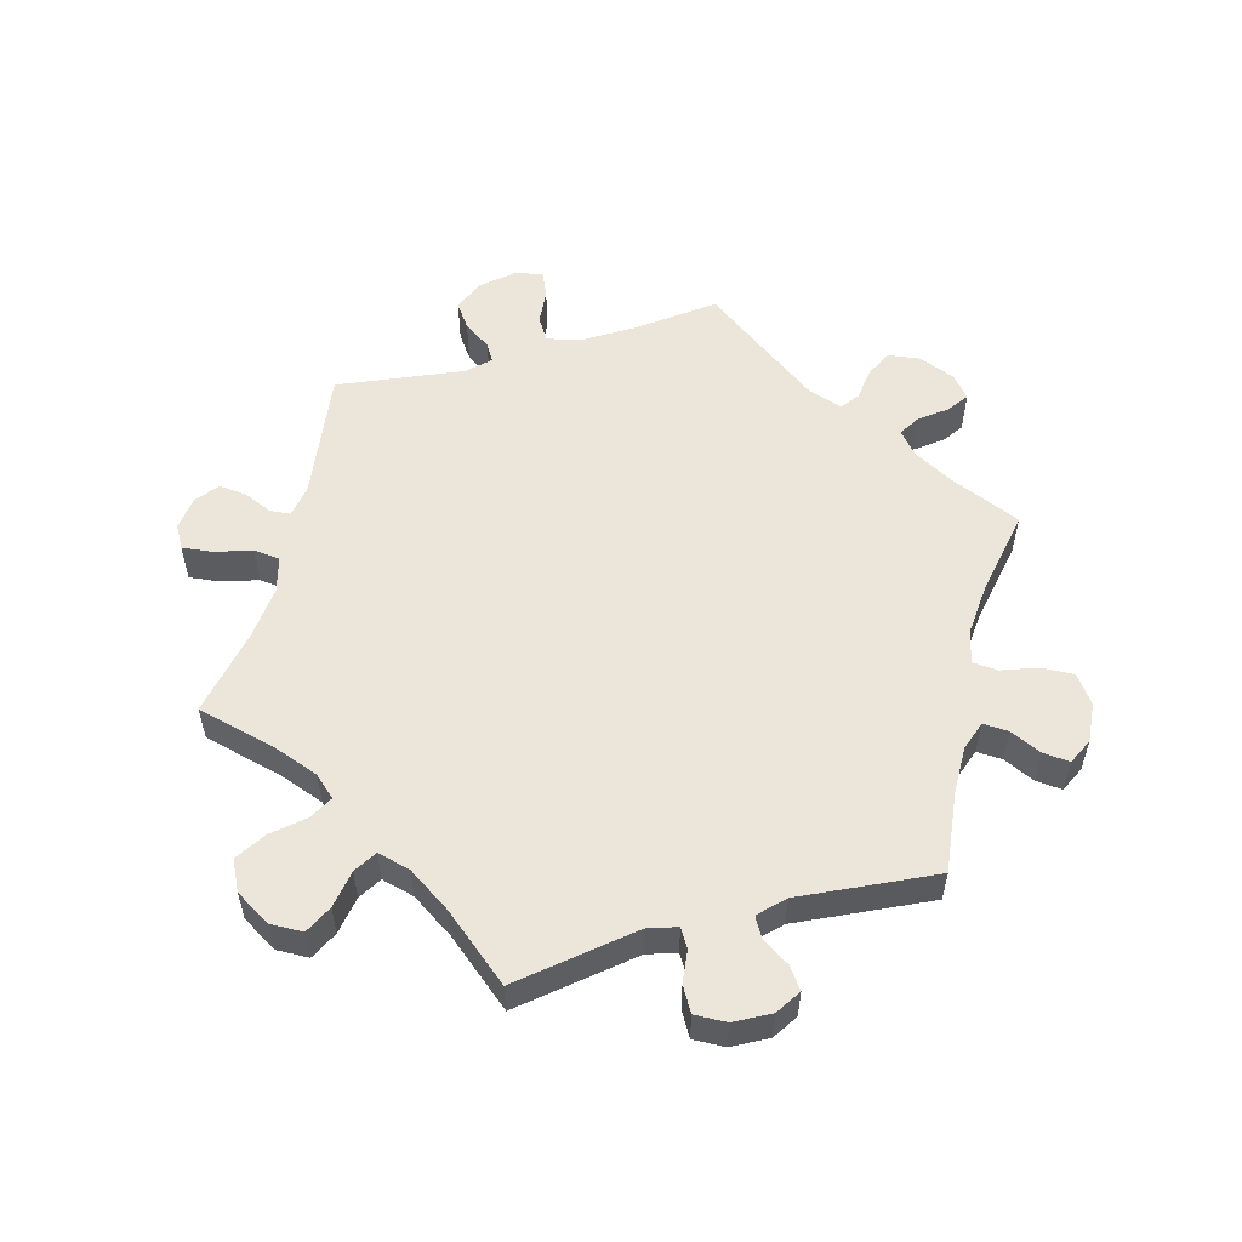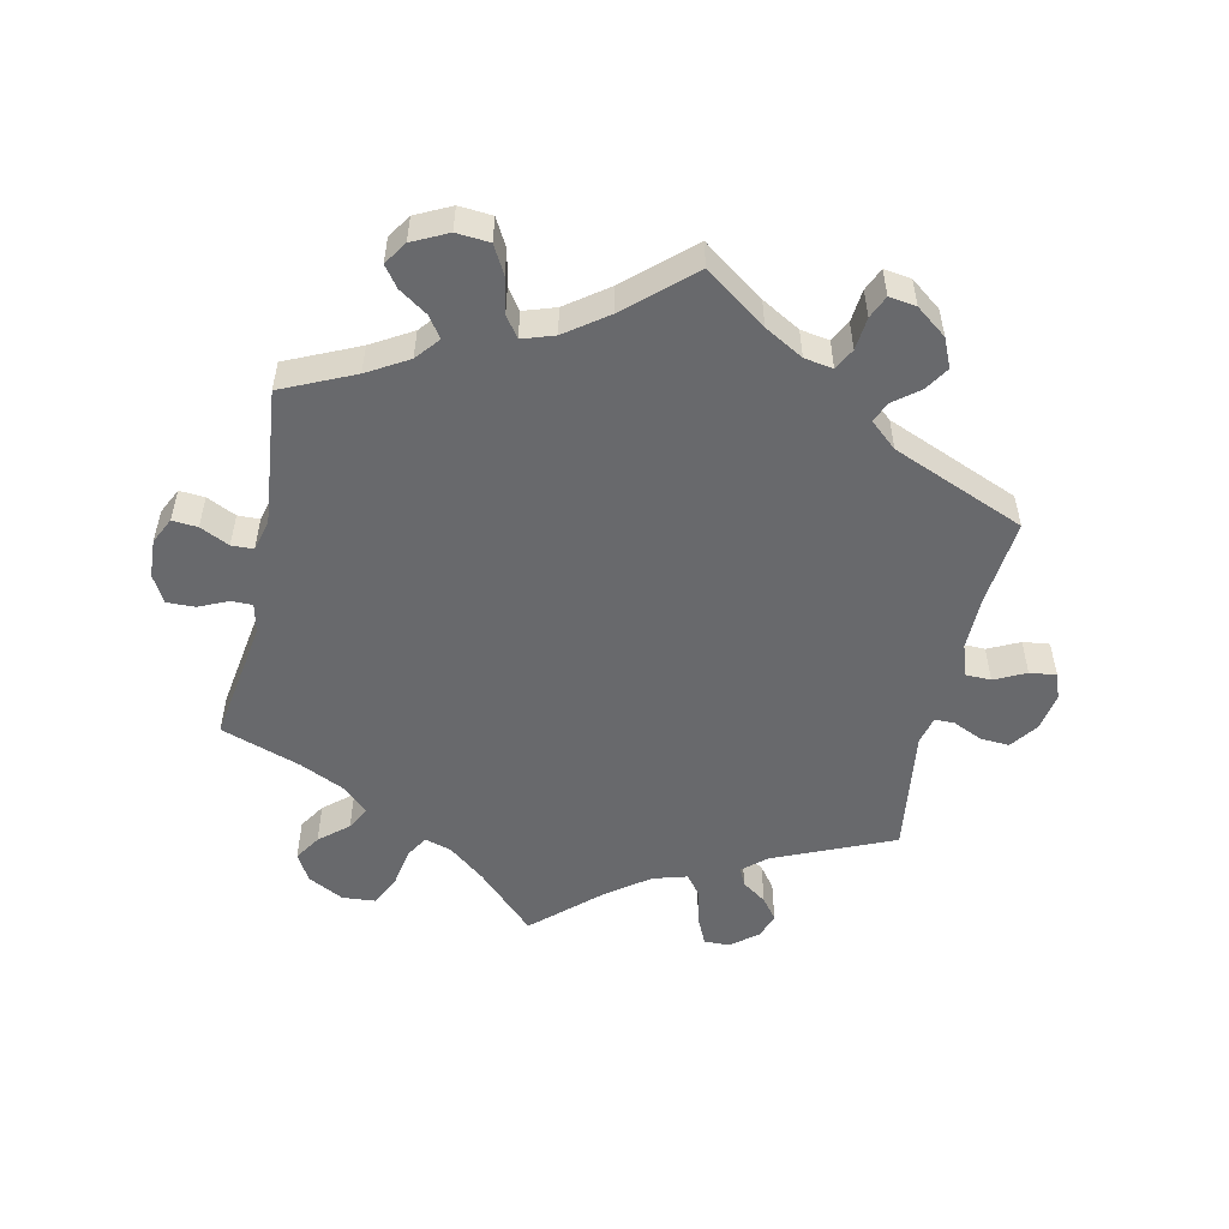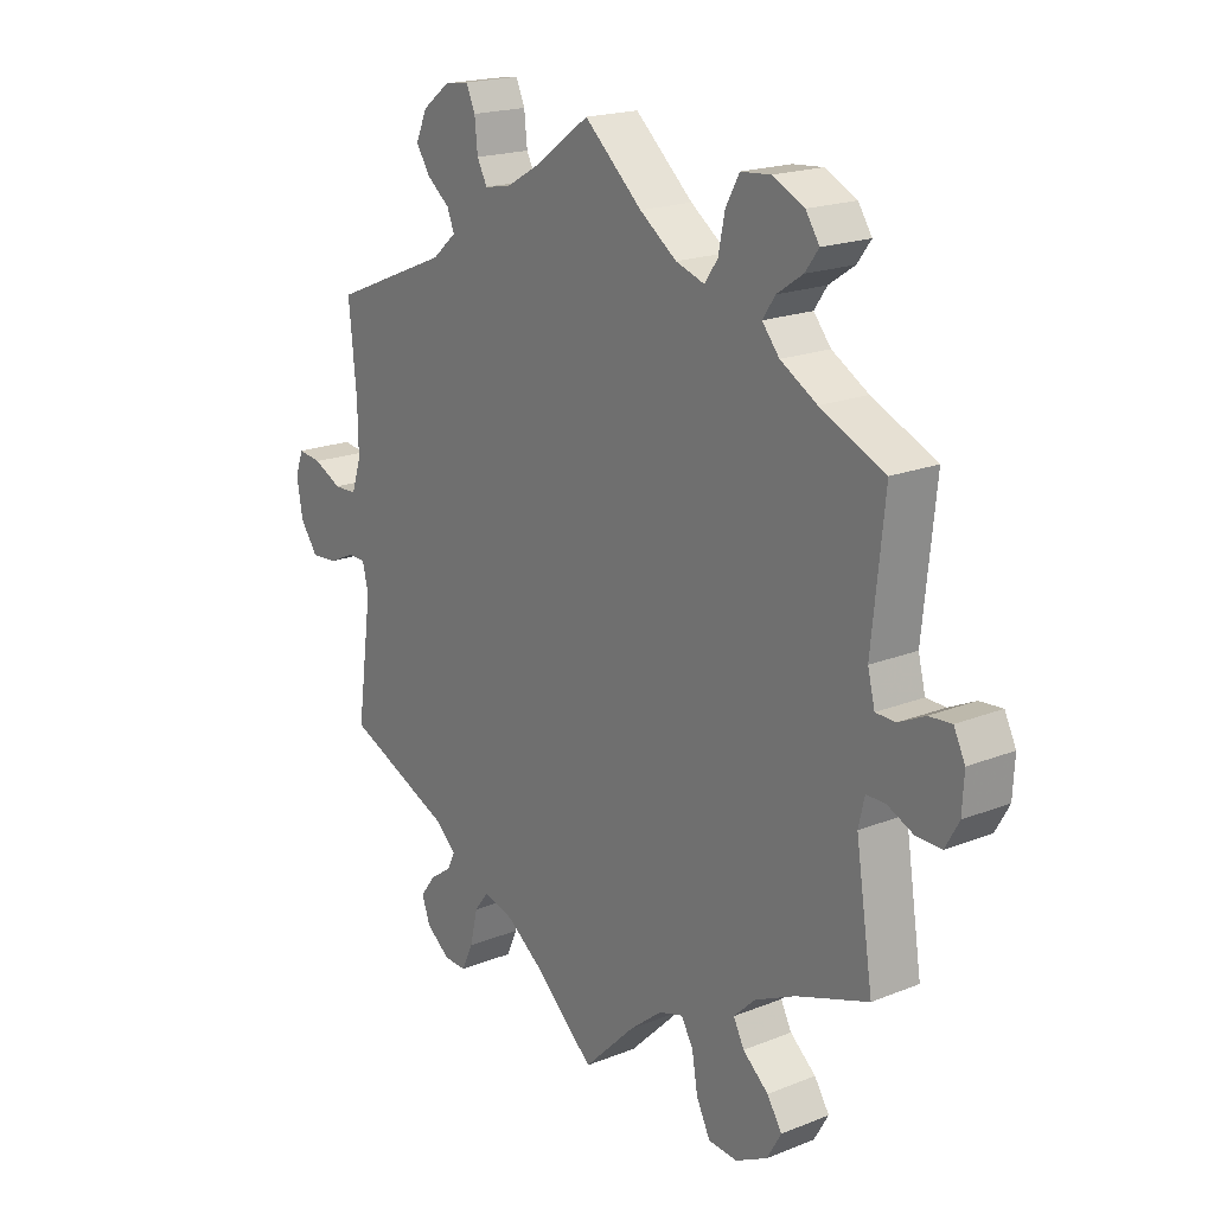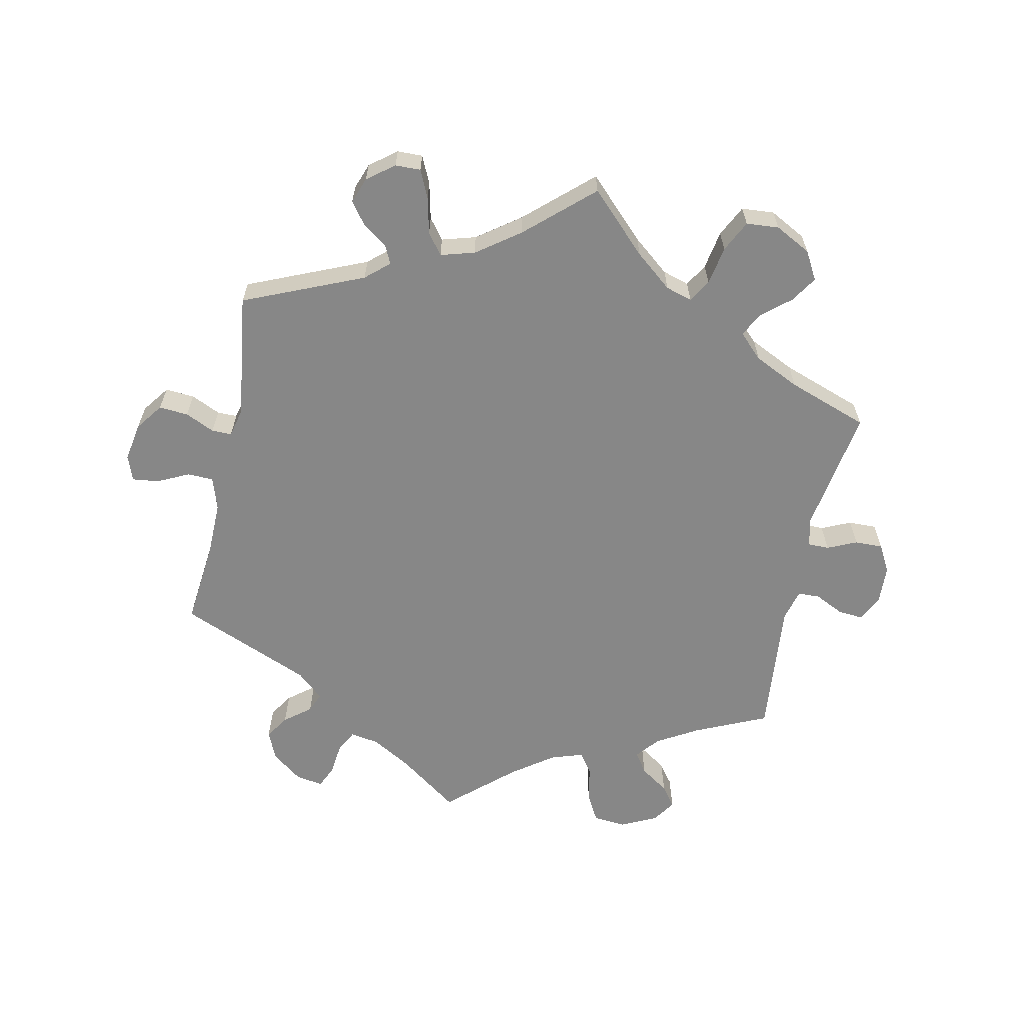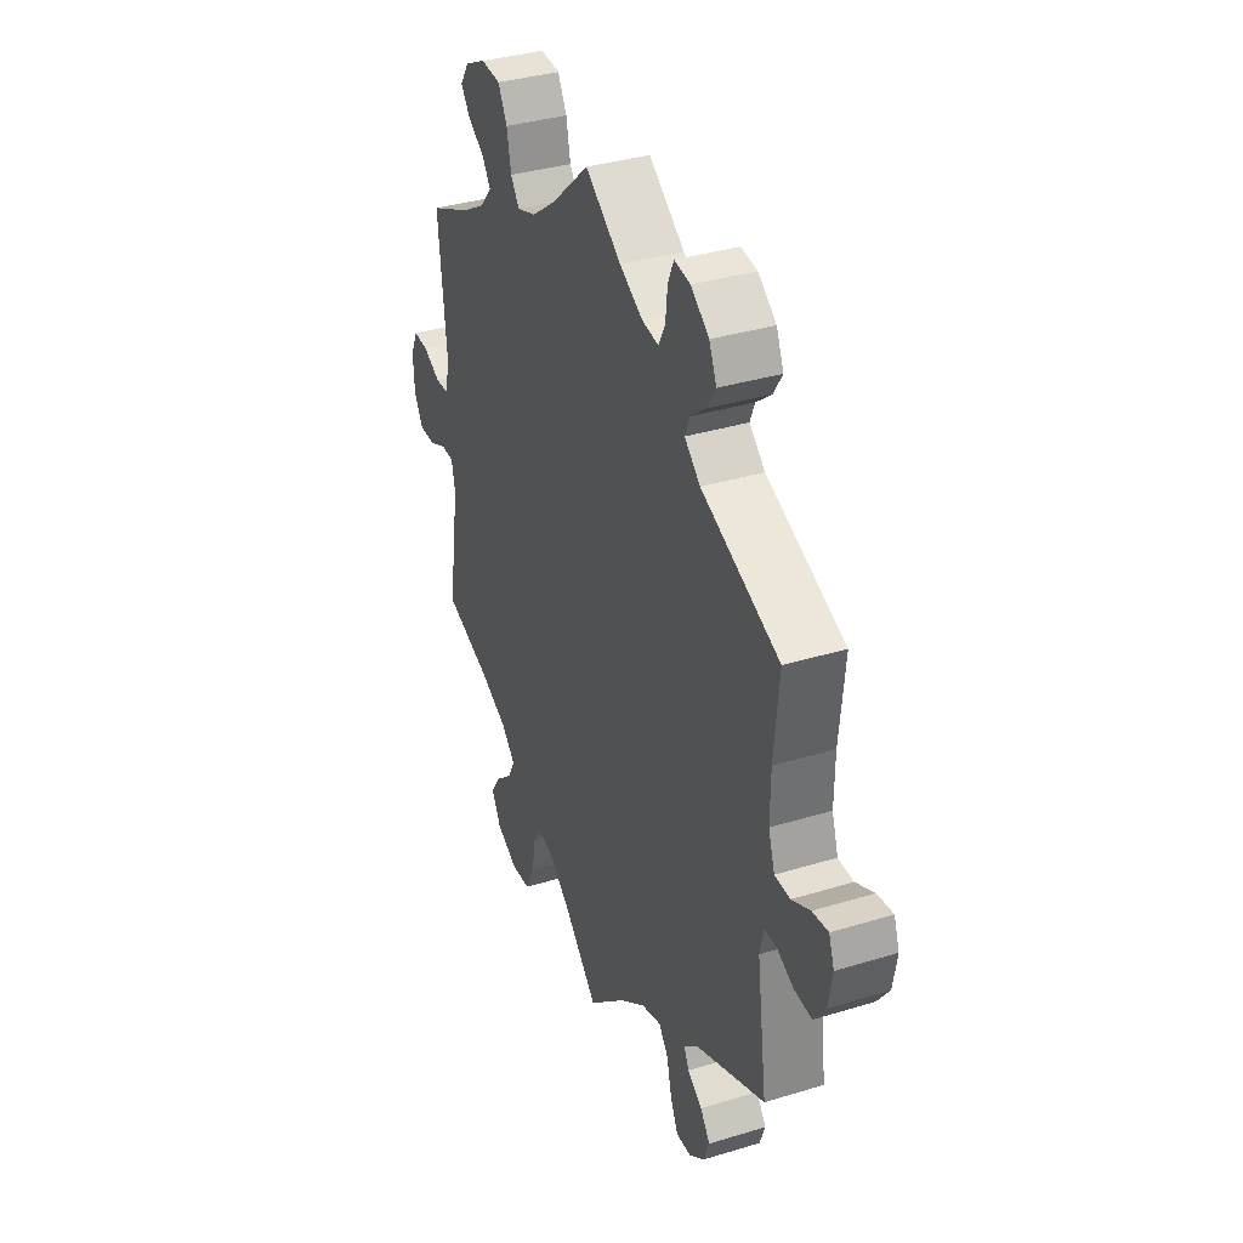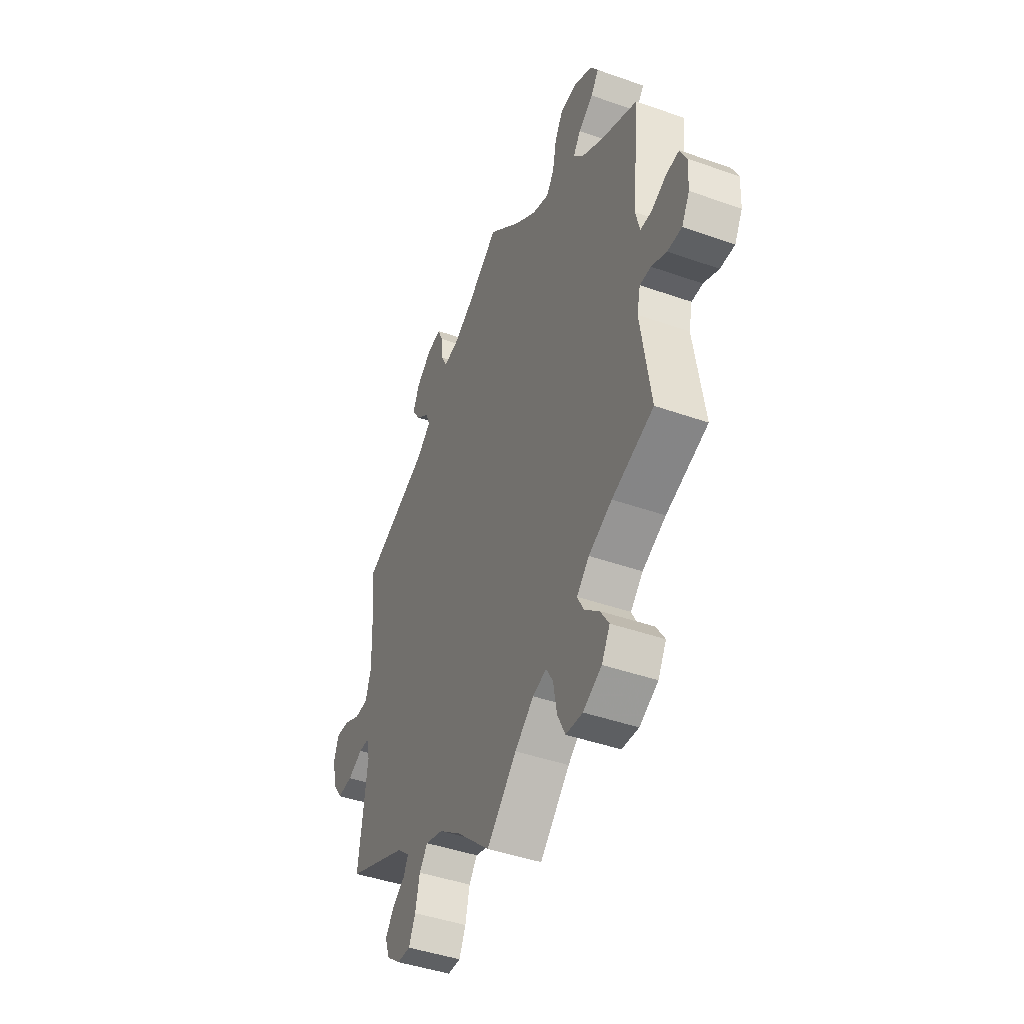
<metadata>
{"format":"obj","ext":"obj","renderer":"f3d","projection":"perspective","resolution":1024,"background":"white","views":[{"elev":55.1,"azim":-105.8,"up":"+Y"},{"elev":-52.7,"azim":-12.2,"up":"+Y"},{"elev":19.1,"azim":-127.0,"up":"+Z"},{"elev":-62.5,"azim":167.9,"up":"+Y"},{"elev":35.6,"azim":68.0,"up":"+Z"},{"elev":-43.7,"azim":-112.6,"up":"+Z"}]}
</metadata>
<code>
v 0.321 0.07 -0.366
v 0.286 0.07 -0.397
v 0.299 0.07 -0.424
v 0.336 0.07 -0.45
v 0.361 0.07 -0.483
v 0.347 0.07 -0.522
v 0.307 0.07 -0.553
v 0.269 0.07 -0.554
v 0.25 0.07 -0.513
v 0.237 0.07 -0.458
v 0.213 0.07 -0.427
v 0.162 0.07 -0.442
v 0.098 0.07 -0.489
v 0 0.07 -0.578
v -0.087 0.07 -0.492
v -0.142 0.07 -0.448
v -0.182 0.07 -0.436
v -0.202 0.07 -0.47
v -0.212 0.07 -0.528
v -0.235 0.07 -0.575
v -0.284 0.07 -0.579
v -0.338 0.07 -0.551
v -0.362 0.07 -0.509
v -0.337 0.07 -0.47
v -0.294 0.07 -0.433
v -0.276 0.07 -0.398
v -0.312 0.07 -0.363
v -0.38 0.07 -0.331
v -0.501 0.07 -0.289
v -0.472 0.07 -0.102
v -0.482 0.07 -0.058
v -0.514 0.07 -0.058
v -0.558 0.07 -0.078
v -0.6 0.07 -0.079
v -0.623 0.07 -0.038
v -0.626 0.07 0.02
v -0.607 0.07 0.059
v -0.569 0.07 0.056
v -0.525 0.07 0.035
v -0.492 0.07 0.036
v -0.48 0.07 0.084
v -0.501 0.07 0.289
v -0.393 0.07 0.338
v -0.332 0.07 0.374
v -0.303 0.07 0.409
v -0.324 0.07 0.44
v -0.367 0.07 0.469
v -0.39 0.07 0.5
v -0.367 0.07 0.535
v -0.314 0.07 0.561
v -0.264 0.07 0.557
v -0.241 0.07 0.515
v -0.23 0.07 0.461
v -0.208 0.07 0.43
v -0.16 0.07 0.446
v -0.098 0.07 0.491
v -0.001 0.07 0.578
v 0.091 0.07 0.512
v 0.149 0.07 0.479
v 0.192 0.07 0.472
v 0.209 0.07 0.504
v 0.214 0.07 0.553
v 0.229 0.07 0.587
v 0.27 0.07 0.581
v 0.316 0.07 0.546
v 0.335 0.07 0.503
v 0.312 0.07 0.467
v 0.273 0.07 0.436
v 0.261 0.07 0.406
v 0.301 0.07 0.371
v 0.5 0.07 0.289
v 0.487 0.07 0.158
v 0.486 0.07 0.079
v 0.502 0.07 0.03
v 0.541 0.07 0.029
v 0.588 0.07 0.052
v 0.628 0.07 0.057
v 0.642 0.07 0.019
v 0.632 0.07 -0.039
v 0.602 0.07 -0.08
v 0.558 0.07 -0.077
v 0.514 0.07 -0.057
v 0.484 0.07 -0.057
v 0.474 0.07 -0.1
v 0.5 0.07 -0.289
v 0.321 0 -0.366
v 0.286 0 -0.397
v 0.299 0 -0.424
v 0.336 0 -0.45
v 0.361 0 -0.483
v 0.347 0 -0.522
v 0.307 0 -0.553
v 0.269 0 -0.554
v 0.25 0 -0.513
v 0.237 0 -0.458
v 0.213 0 -0.427
v 0.162 0 -0.442
v 0.098 0 -0.489
v 0 0 -0.578
v -0.087 0 -0.492
v -0.142 0 -0.448
v -0.182 0 -0.436
v -0.202 0 -0.47
v -0.212 0 -0.528
v -0.235 0 -0.575
v -0.284 0 -0.579
v -0.338 0 -0.551
v -0.362 0 -0.509
v -0.337 0 -0.47
v -0.294 0 -0.433
v -0.276 0 -0.398
v -0.312 0 -0.363
v -0.38 0 -0.331
v -0.501 0 -0.289
v -0.472 0 -0.102
v -0.482 0 -0.058
v -0.514 0 -0.058
v -0.558 0 -0.078
v -0.6 0 -0.079
v -0.623 0 -0.038
v -0.626 0 0.02
v -0.607 0 0.059
v -0.569 0 0.056
v -0.525 0 0.035
v -0.492 0 0.036
v -0.48 0 0.084
v -0.501 0 0.289
v -0.393 0 0.338
v -0.332 0 0.374
v -0.303 0 0.409
v -0.324 0 0.44
v -0.367 0 0.469
v -0.39 0 0.5
v -0.367 0 0.535
v -0.314 0 0.561
v -0.264 0 0.557
v -0.241 0 0.515
v -0.23 0 0.461
v -0.208 0 0.43
v -0.16 0 0.446
v -0.098 0 0.491
v -0.001 0 0.578
v 0.091 0 0.512
v 0.149 0 0.479
v 0.192 0 0.472
v 0.209 0 0.504
v 0.214 0 0.553
v 0.229 0 0.587
v 0.27 0 0.581
v 0.316 0 0.546
v 0.335 0 0.503
v 0.312 0 0.467
v 0.273 0 0.436
v 0.261 0 0.406
v 0.301 0 0.371
v 0.5 0 0.289
v 0.487 0 0.158
v 0.486 0 0.079
v 0.502 0 0.03
v 0.541 0 0.029
v 0.588 0 0.052
v 0.628 0 0.057
v 0.642 0 0.019
v 0.632 0 -0.039
v 0.602 0 -0.08
v 0.558 0 -0.077
v 0.514 0 -0.057
v 0.484 0 -0.057
v 0.474 0 -0.1
v 0.5 0 -0.289
f 84 85 1
f 83 84 1 2
f 79 80 81 82
f 79 82 83
f 78 79 83
f 75 76 77 78
f 74 75 78 83
f 73 74 83 2
f 70 71 72
f 69 70 72 73
f 65 66 67 68
f 65 68 69
f 64 65 69
f 61 62 63 64
f 60 61 64 69
f 59 60 69 73
f 56 57 58
f 55 56 58 59
f 54 55 59 73
f 50 51 52 53
f 50 53 54
f 49 50 54
f 46 47 48 49
f 45 46 49 54
f 44 45 54 73
f 41 42 43
f 40 41 43 44
f 36 37 38 39
f 36 39 40
f 35 36 40
f 32 33 34 35
f 31 32 35 40
f 30 31 40 44
f 28 29 30 44
f 22 23 24 25
f 22 25 26
f 21 22 26
f 18 19 20 21
f 17 18 21 26
f 16 17 26 27
f 13 14 15
f 12 13 15 16
f 11 12 16 27
f 7 8 9 10
f 5 6 7 10
f 3 4 5 10
f 2 3 10 11
f 27 28 44 73
f 2 11 27 73
f 86 170 169
f 87 86 169 168
f 167 166 165 164
f 168 167 164
f 168 164 163
f 163 162 161 160
f 168 163 160 159
f 87 168 159 158
f 157 156 155
f 158 157 155 154
f 153 152 151 150
f 154 153 150
f 154 150 149
f 149 148 147 146
f 154 149 146 145
f 158 154 145 144
f 143 142 141
f 144 143 141 140
f 158 144 140 139
f 138 137 136 135
f 139 138 135
f 139 135 134
f 134 133 132 131
f 139 134 131 130
f 158 139 130 129
f 128 127 126
f 129 128 126 125
f 124 123 122 121
f 125 124 121
f 125 121 120
f 120 119 118 117
f 125 120 117 116
f 129 125 116 115
f 129 115 114 113
f 110 109 108 107
f 111 110 107
f 111 107 106
f 106 105 104 103
f 111 106 103 102
f 112 111 102 101
f 100 99 98
f 101 100 98 97
f 112 101 97 96
f 95 94 93 92
f 95 92 91 90
f 95 90 89 88
f 96 95 88 87
f 158 129 113 112
f 158 112 96 87
f 1 86 87 2
f 2 87 88 3
f 3 88 89 4
f 4 89 90 5
f 5 90 91 6
f 6 91 92 7
f 7 92 93 8
f 8 93 94 9
f 9 94 95 10
f 10 95 96 11
f 11 96 97 12
f 12 97 98 13
f 13 98 99 14
f 14 99 100 15
f 15 100 101 16
f 16 101 102 17
f 17 102 103 18
f 18 103 104 19
f 19 104 105 20
f 20 105 106 21
f 21 106 107 22
f 22 107 108 23
f 23 108 109 24
f 24 109 110 25
f 25 110 111 26
f 26 111 112 27
f 27 112 113 28
f 28 113 114 29
f 29 114 115 30
f 30 115 116 31
f 31 116 117 32
f 32 117 118 33
f 33 118 119 34
f 34 119 120 35
f 35 120 121 36
f 36 121 122 37
f 37 122 123 38
f 38 123 124 39
f 39 124 125 40
f 40 125 126 41
f 41 126 127 42
f 42 127 128 43
f 43 128 129 44
f 44 129 130 45
f 45 130 131 46
f 46 131 132 47
f 47 132 133 48
f 48 133 134 49
f 49 134 135 50
f 50 135 136 51
f 51 136 137 52
f 52 137 138 53
f 53 138 139 54
f 54 139 140 55
f 55 140 141 56
f 56 141 142 57
f 57 142 143 58
f 58 143 144 59
f 59 144 145 60
f 60 145 146 61
f 61 146 147 62
f 62 147 148 63
f 63 148 149 64
f 64 149 150 65
f 65 150 151 66
f 66 151 152 67
f 67 152 153 68
f 68 153 154 69
f 69 154 155 70
f 70 155 156 71
f 71 156 157 72
f 72 157 158 73
f 73 158 159 74
f 74 159 160 75
f 75 160 161 76
f 76 161 162 77
f 77 162 163 78
f 78 163 164 79
f 79 164 165 80
f 80 165 166 81
f 81 166 167 82
f 82 167 168 83
f 83 168 169 84
f 84 169 170 85
f 85 170 86 1

</code>
